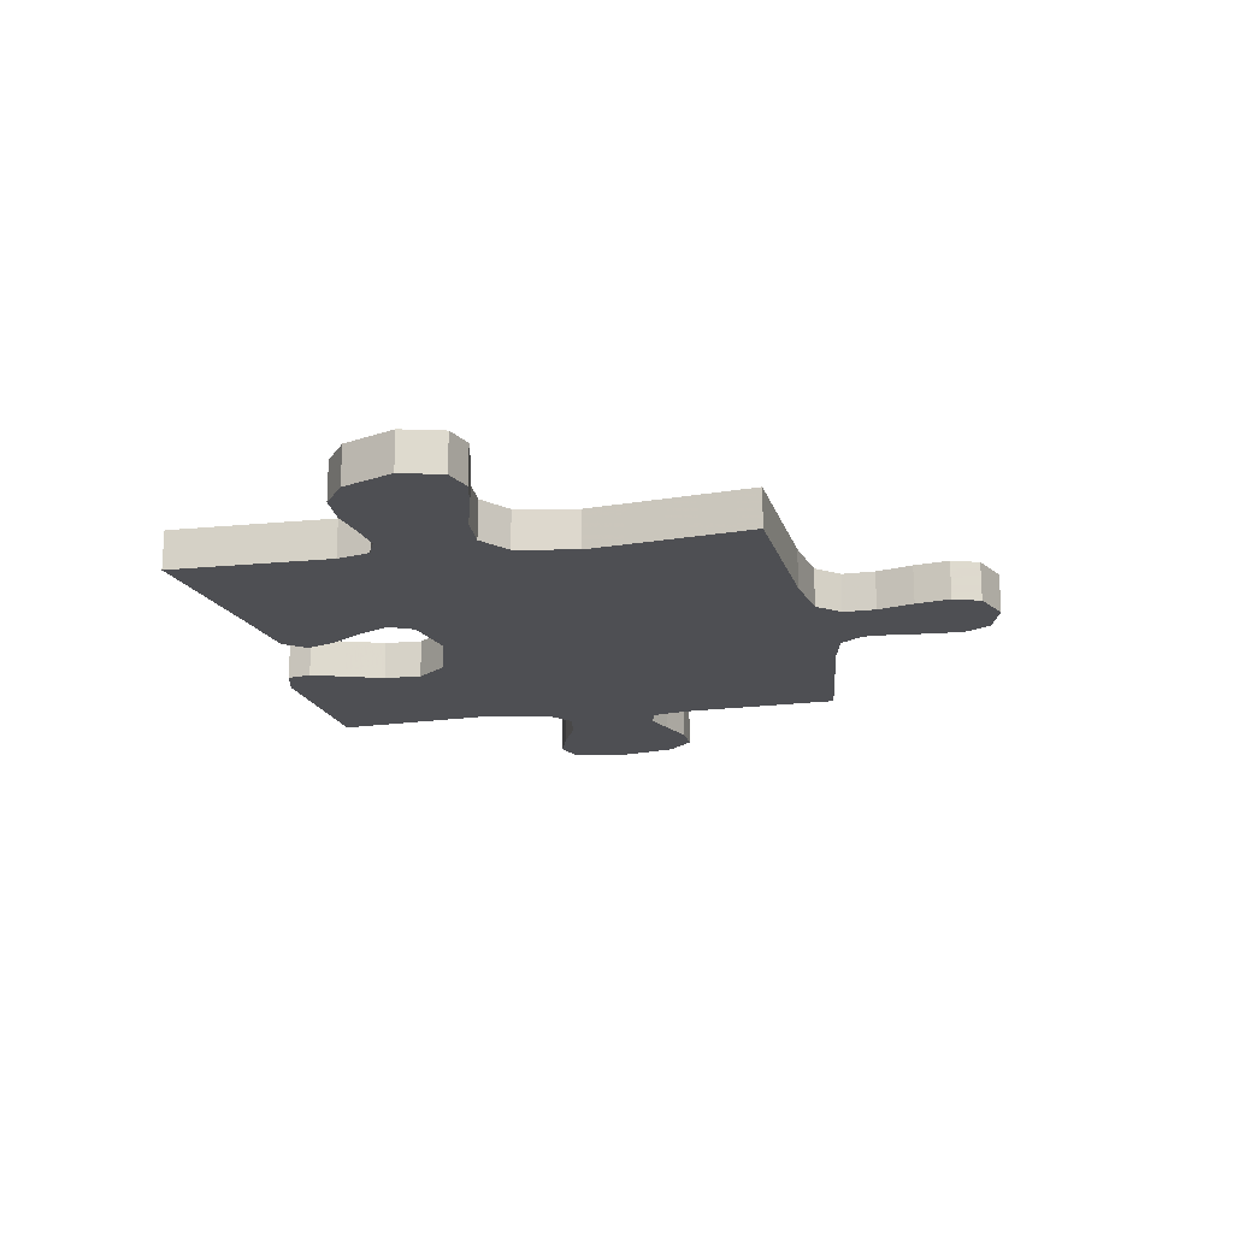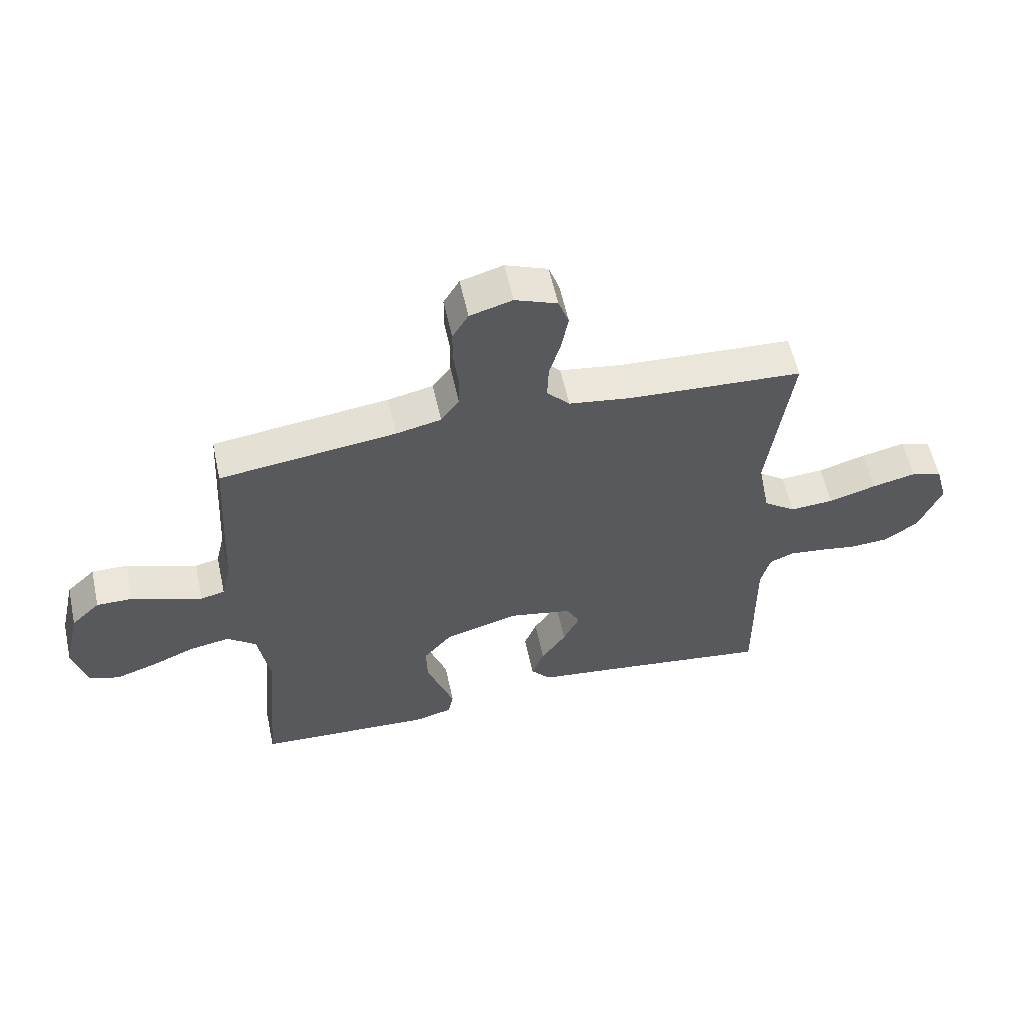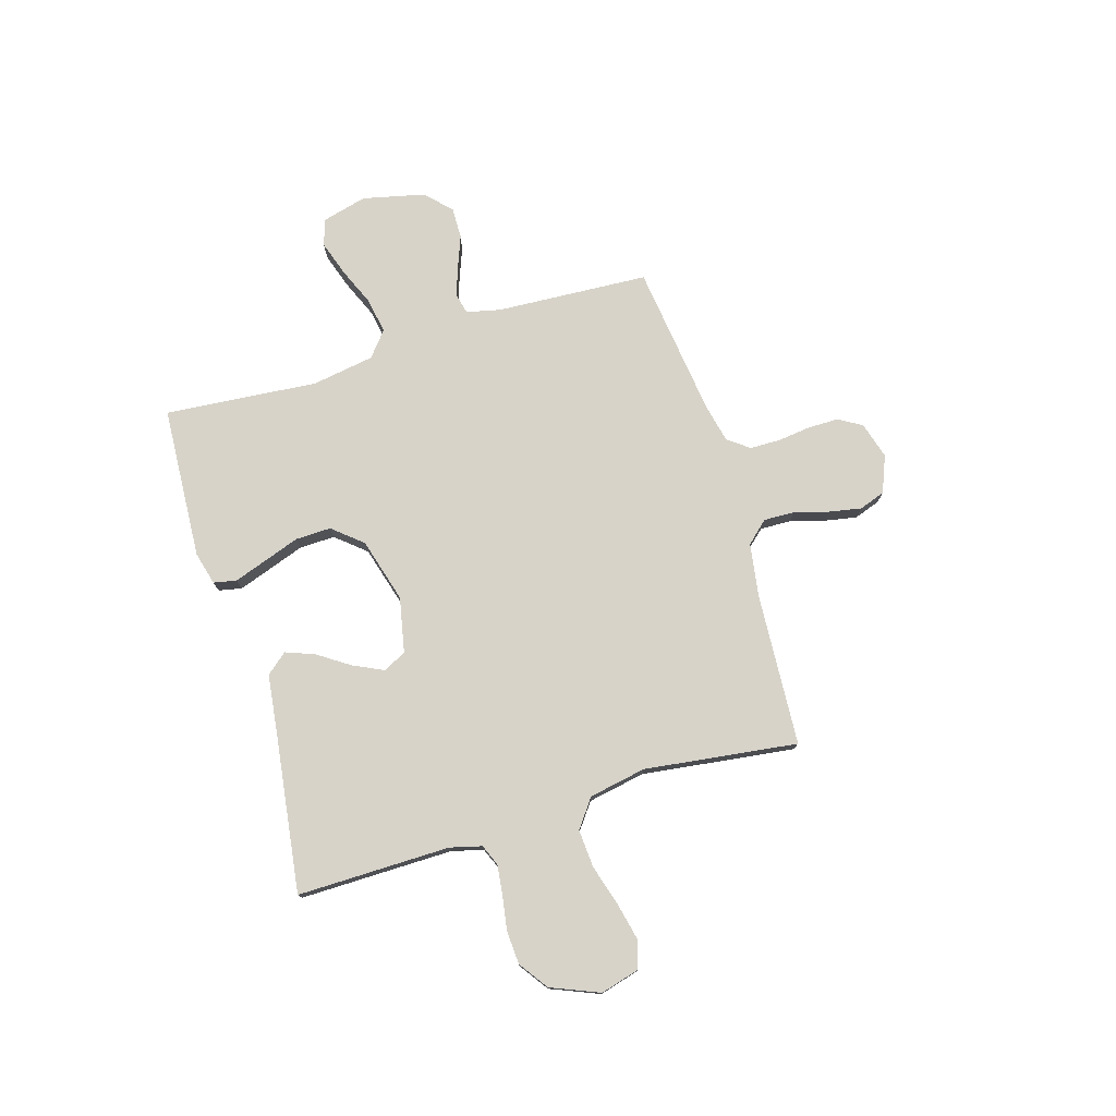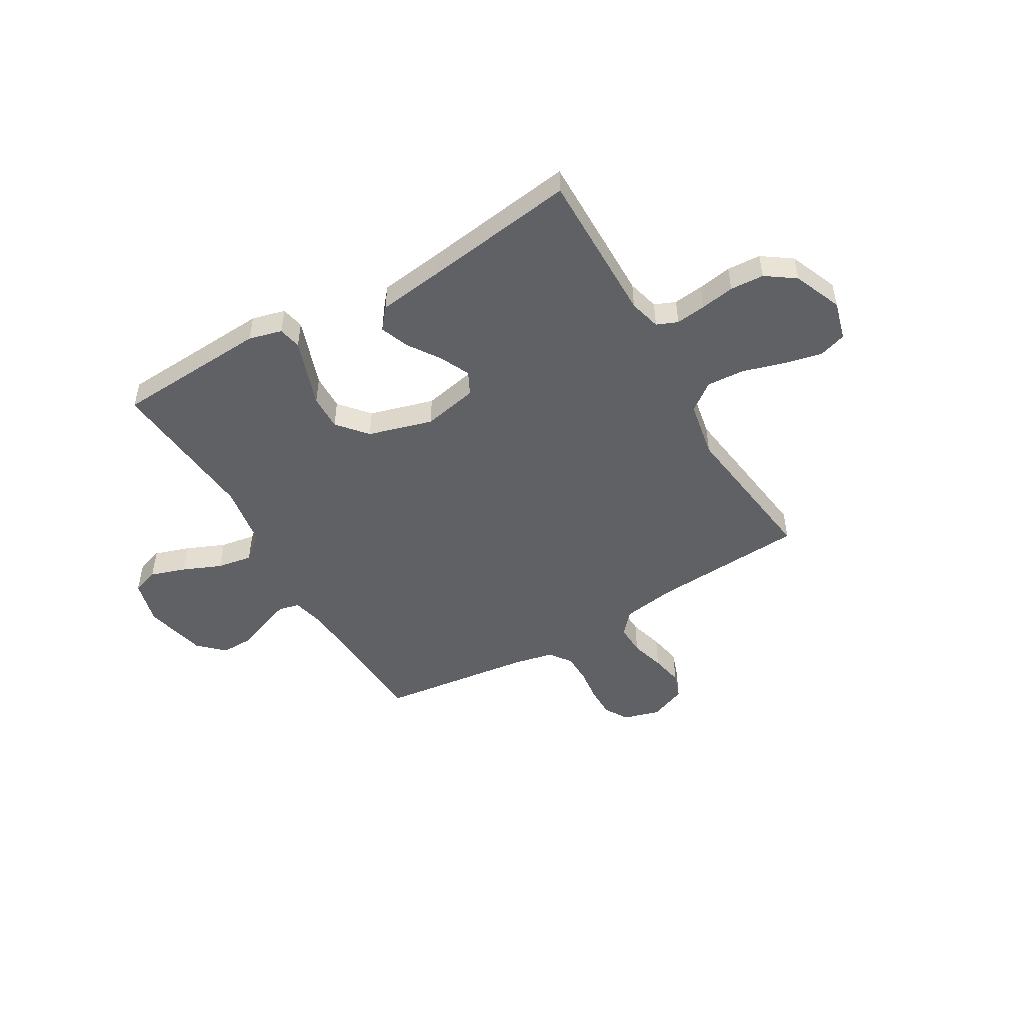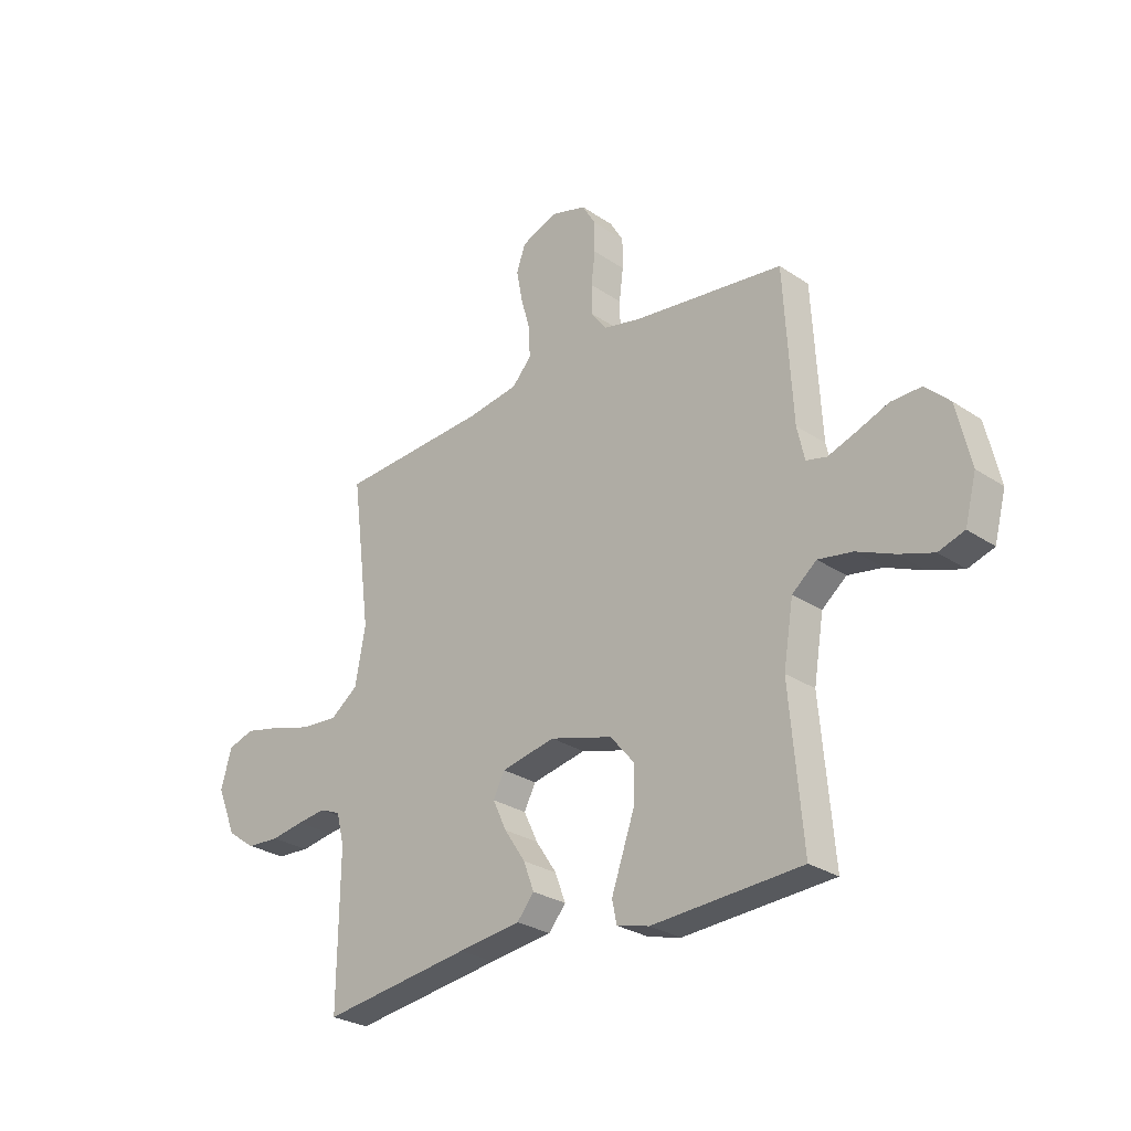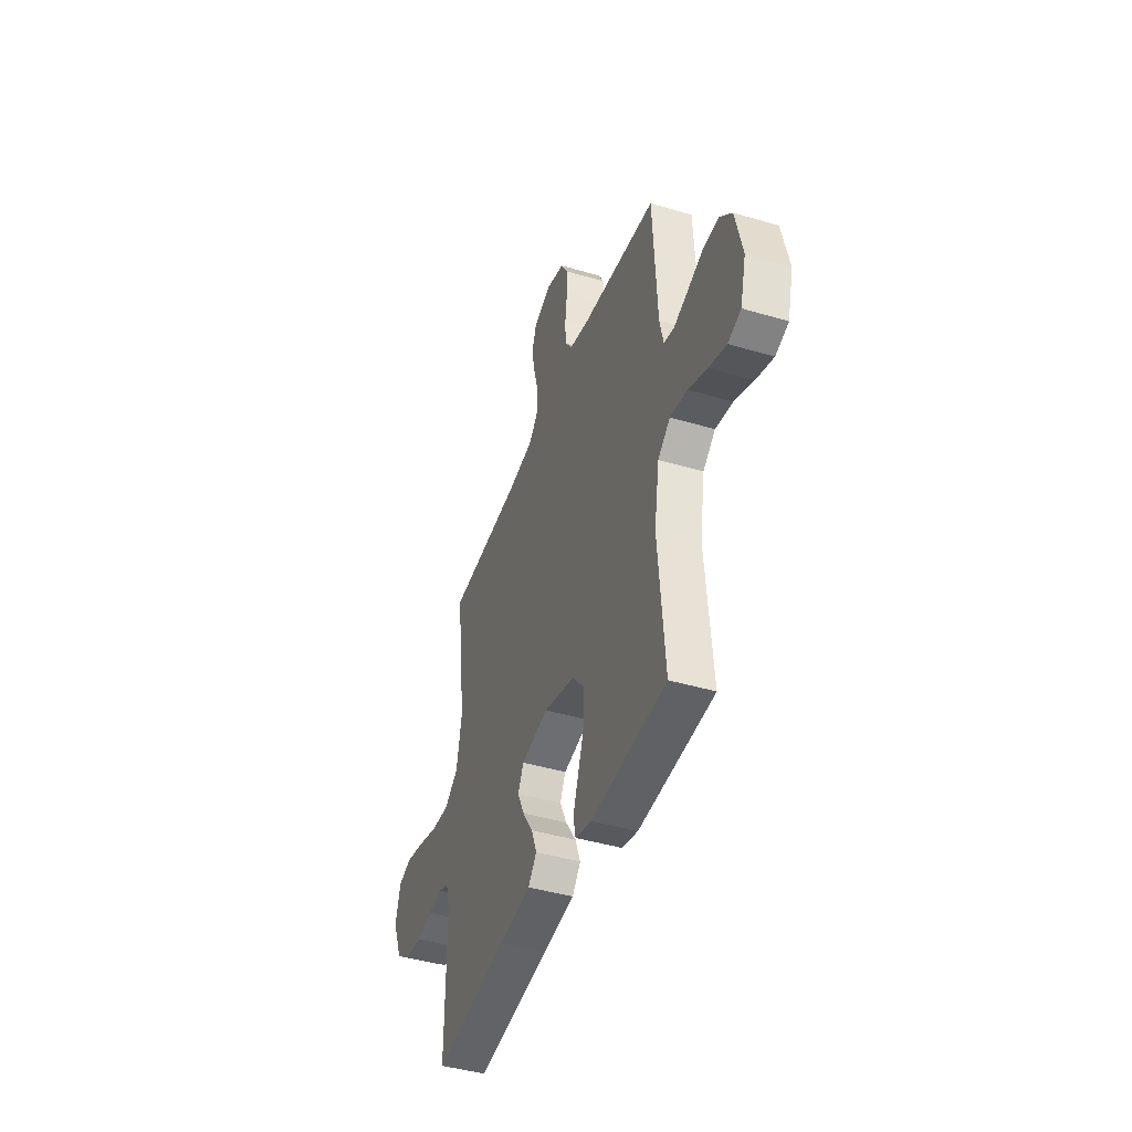
<metadata>
{"format":"obj","ext":"obj","renderer":"f3d","projection":"perspective","resolution":1024,"background":"white","views":[{"elev":-18.1,"azim":-78.6,"up":"+Y"},{"elev":58.2,"azim":167.7,"up":"+Z"},{"elev":76.4,"azim":-106.8,"up":"+Y"},{"elev":-49.3,"azim":-149.6,"up":"+Y"},{"elev":-27.6,"azim":44.3,"up":"+Z"},{"elev":-43.2,"azim":70.6,"up":"+Z"}]}
</metadata>
<code>
v 0.5 0.07 0.5
v 0.517 0.07 0.2
v 0.532 0.07 0.134
v 0.573 0.07 0.124
v 0.63 0.07 0.144
v 0.693 0.07 0.168
v 0.754 0.07 0.169
v 0.803 0.07 0.122
v 0.831 0.07 0
v 0.808 0.07 -0.088
v 0.756 0.07 -0.105
v 0.687 0.07 -0.082
v 0.612 0.07 -0.05
v 0.543 0.07 -0.038
v 0.494 0.07 -0.078
v 0.474 0.07 -0.2
v 0.5 0.07 -0.5
v 0.2 0.07 -0.517
v 0.135 0.07 -0.5
v 0.126 0.07 -0.455
v 0.148 0.07 -0.392
v 0.173 0.07 -0.321
v 0.175 0.07 -0.251
v 0.126 0.07 -0.193
v 0 0.07 -0.157
v -0.108 0.07 -0.179
v -0.131 0.07 -0.224
v -0.103 0.07 -0.283
v -0.061 0.07 -0.346
v -0.04 0.07 -0.402
v -0.074 0.07 -0.443
v -0.2 0.07 -0.459
v -0.5 0.07 -0.5
v -0.497 0.07 -0.2
v -0.513 0.07 -0.138
v -0.554 0.07 -0.121
v -0.613 0.07 -0.128
v -0.679 0.07 -0.139
v -0.745 0.07 -0.135
v -0.802 0.07 -0.095
v -0.841 0.07 0
v -0.82 0.07 0.076
v -0.767 0.07 0.093
v -0.692 0.07 0.076
v -0.611 0.07 0.052
v -0.537 0.07 0.047
v -0.482 0.07 0.088
v -0.461 0.07 0.2
v -0.5 0.07 0.5
v -0.2 0.07 0.518
v -0.096 0.07 0.534
v -0.057 0.07 0.577
v -0.059 0.07 0.637
v -0.078 0.07 0.704
v -0.09 0.07 0.768
v -0.072 0.07 0.819
v 0 0.07 0.848
v 0.072 0.07 0.827
v 0.099 0.07 0.781
v 0.099 0.07 0.721
v 0.091 0.07 0.656
v 0.092 0.07 0.597
v 0.123 0.07 0.555
v 0.2 0.07 0.538
v 0.5 0 0.5
v 0.517 0 0.2
v 0.532 0 0.134
v 0.573 0 0.124
v 0.63 0 0.144
v 0.693 0 0.168
v 0.754 0 0.169
v 0.803 0 0.122
v 0.831 0 0
v 0.808 0 -0.088
v 0.756 0 -0.105
v 0.687 0 -0.082
v 0.612 0 -0.05
v 0.543 0 -0.038
v 0.494 0 -0.078
v 0.474 0 -0.2
v 0.5 0 -0.5
v 0.2 0 -0.517
v 0.135 0 -0.5
v 0.126 0 -0.455
v 0.148 0 -0.392
v 0.173 0 -0.321
v 0.175 0 -0.251
v 0.126 0 -0.193
v 0 0 -0.157
v -0.108 0 -0.179
v -0.131 0 -0.224
v -0.103 0 -0.283
v -0.061 0 -0.346
v -0.04 0 -0.402
v -0.074 0 -0.443
v -0.2 0 -0.459
v -0.5 0 -0.5
v -0.497 0 -0.2
v -0.513 0 -0.138
v -0.554 0 -0.121
v -0.613 0 -0.128
v -0.679 0 -0.139
v -0.745 0 -0.135
v -0.802 0 -0.095
v -0.841 0 0
v -0.82 0 0.076
v -0.767 0 0.093
v -0.692 0 0.076
v -0.611 0 0.052
v -0.537 0 0.047
v -0.482 0 0.088
v -0.461 0 0.2
v -0.5 0 0.5
v -0.2 0 0.518
v -0.096 0 0.534
v -0.057 0 0.577
v -0.059 0 0.637
v -0.078 0 0.704
v -0.09 0 0.768
v -0.072 0 0.819
v 0 0 0.848
v 0.072 0 0.827
v 0.099 0 0.781
v 0.099 0 0.721
v 0.091 0 0.656
v 0.092 0 0.597
v 0.123 0 0.555
v 0.2 0 0.538
f 59 60 61
f 58 59 61
f 57 58 61
f 56 57 61
f 55 56 61
f 54 55 61
f 53 54 61
f 52 53 61 62
f 51 52 62 63
f 48 49 50
f 51 63 64
f 50 51 64
f 48 50 64
f 47 48 64
f 43 44 45
f 42 43 45
f 41 42 45
f 40 41 45
f 39 40 45
f 38 39 45
f 37 38 45
f 36 37 45 46
f 64 1 2
f 47 64 2
f 46 47 2
f 36 46 2
f 35 36 2
f 30 31 32
f 29 30 32
f 28 29 32
f 32 33 34
f 28 32 34
f 27 28 34
f 20 21 22
f 19 20 22
f 18 19 22
f 17 18 22
f 16 17 22
f 15 16 22 23
f 14 15 23 24
f 11 12 13
f 10 11 13
f 9 10 13
f 8 9 13
f 7 8 13
f 6 7 13
f 5 6 13
f 4 5 13 14
f 14 24 25
f 4 14 25
f 3 4 25
f 26 27 34 35
f 25 26 35
f 3 25 35
f 2 3 35
f 125 124 123
f 125 123 122
f 125 122 121
f 125 121 120
f 125 120 119
f 125 119 118
f 125 118 117
f 126 125 117 116
f 127 126 116 115
f 114 113 112
f 128 127 115
f 128 115 114
f 128 114 112
f 128 112 111
f 109 108 107
f 109 107 106
f 109 106 105
f 109 105 104
f 109 104 103
f 109 103 102
f 109 102 101
f 110 109 101 100
f 66 65 128
f 66 128 111
f 66 111 110
f 66 110 100
f 66 100 99
f 96 95 94
f 96 94 93
f 96 93 92
f 98 97 96
f 98 96 92
f 98 92 91
f 86 85 84
f 86 84 83
f 86 83 82
f 86 82 81
f 86 81 80
f 87 86 80 79
f 88 87 79 78
f 77 76 75
f 77 75 74
f 77 74 73
f 77 73 72
f 77 72 71
f 77 71 70
f 77 70 69
f 78 77 69 68
f 89 88 78
f 89 78 68
f 89 68 67
f 99 98 91 90
f 99 90 89
f 99 89 67
f 99 67 66
f 1 65 66 2
f 2 66 67 3
f 3 67 68 4
f 4 68 69 5
f 5 69 70 6
f 6 70 71 7
f 7 71 72 8
f 8 72 73 9
f 9 73 74 10
f 10 74 75 11
f 11 75 76 12
f 12 76 77 13
f 13 77 78 14
f 14 78 79 15
f 15 79 80 16
f 16 80 81 17
f 17 81 82 18
f 18 82 83 19
f 19 83 84 20
f 20 84 85 21
f 21 85 86 22
f 22 86 87 23
f 23 87 88 24
f 24 88 89 25
f 25 89 90 26
f 26 90 91 27
f 27 91 92 28
f 28 92 93 29
f 29 93 94 30
f 30 94 95 31
f 31 95 96 32
f 32 96 97 33
f 33 97 98 34
f 34 98 99 35
f 35 99 100 36
f 36 100 101 37
f 37 101 102 38
f 38 102 103 39
f 39 103 104 40
f 40 104 105 41
f 41 105 106 42
f 42 106 107 43
f 43 107 108 44
f 44 108 109 45
f 45 109 110 46
f 46 110 111 47
f 47 111 112 48
f 48 112 113 49
f 49 113 114 50
f 50 114 115 51
f 51 115 116 52
f 52 116 117 53
f 53 117 118 54
f 54 118 119 55
f 55 119 120 56
f 56 120 121 57
f 57 121 122 58
f 58 122 123 59
f 59 123 124 60
f 60 124 125 61
f 61 125 126 62
f 62 126 127 63
f 63 127 128 64
f 64 128 65 1

</code>
